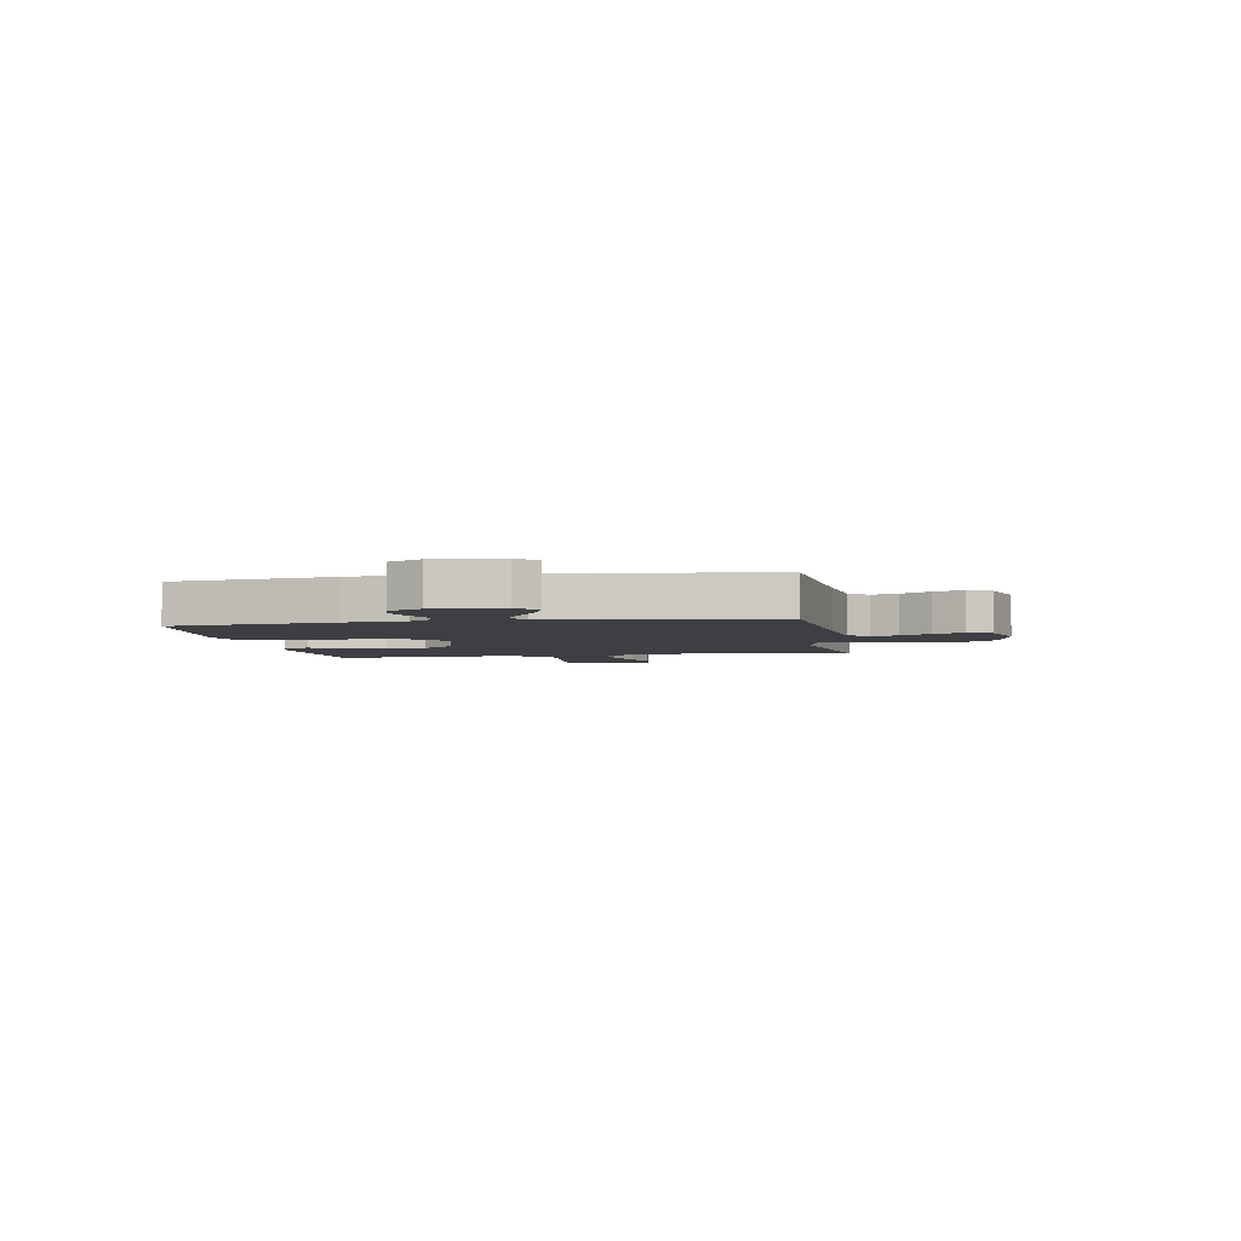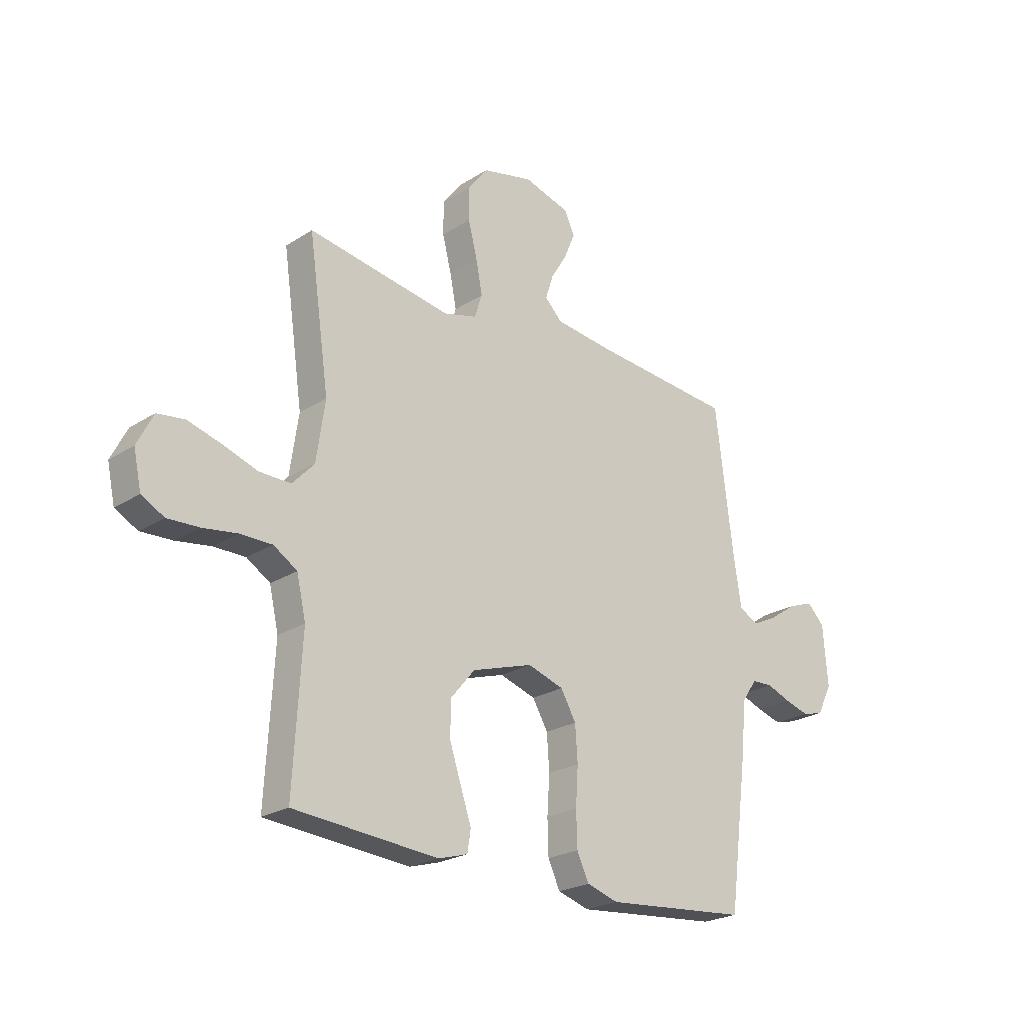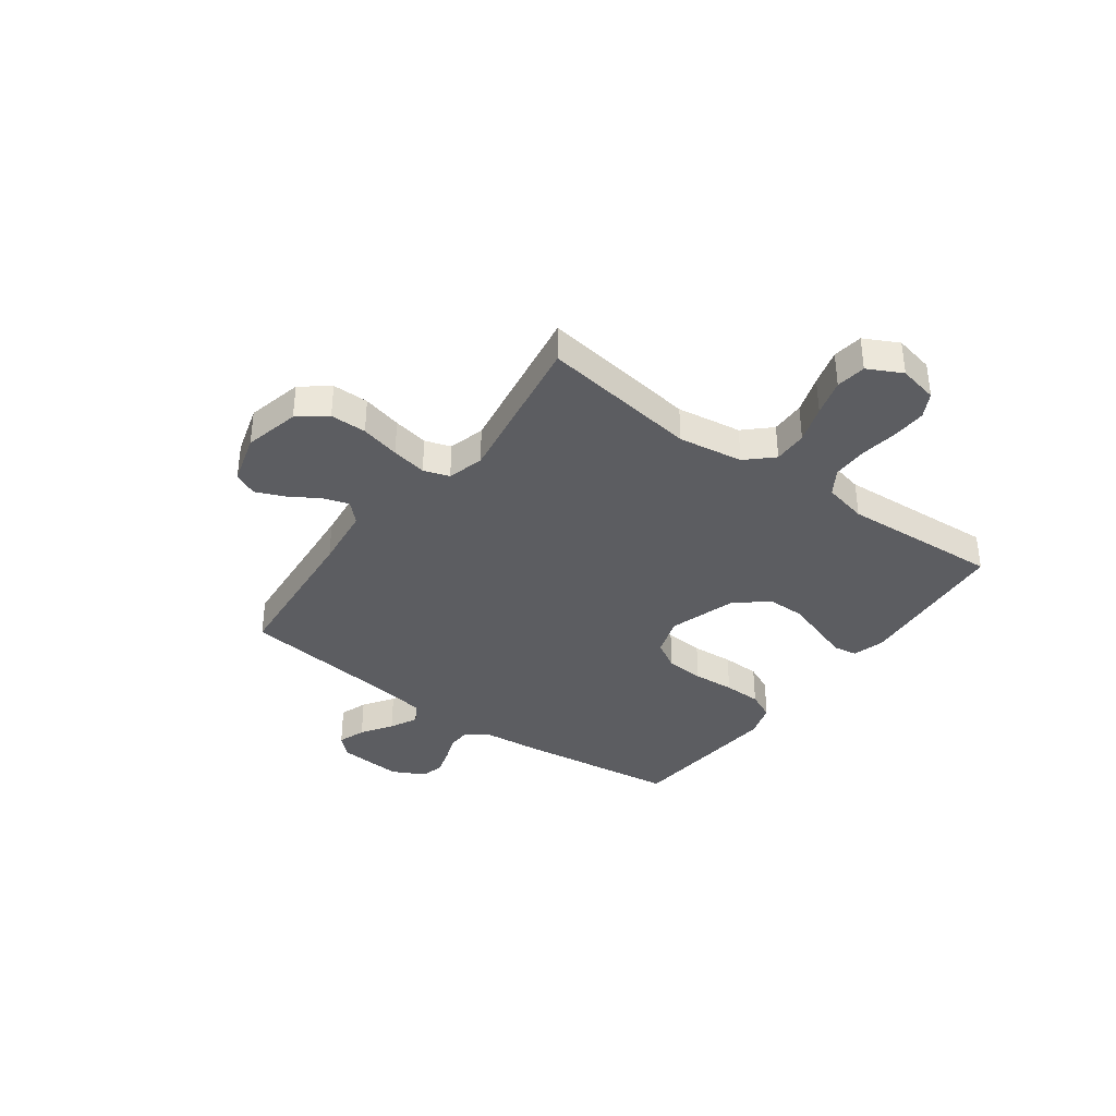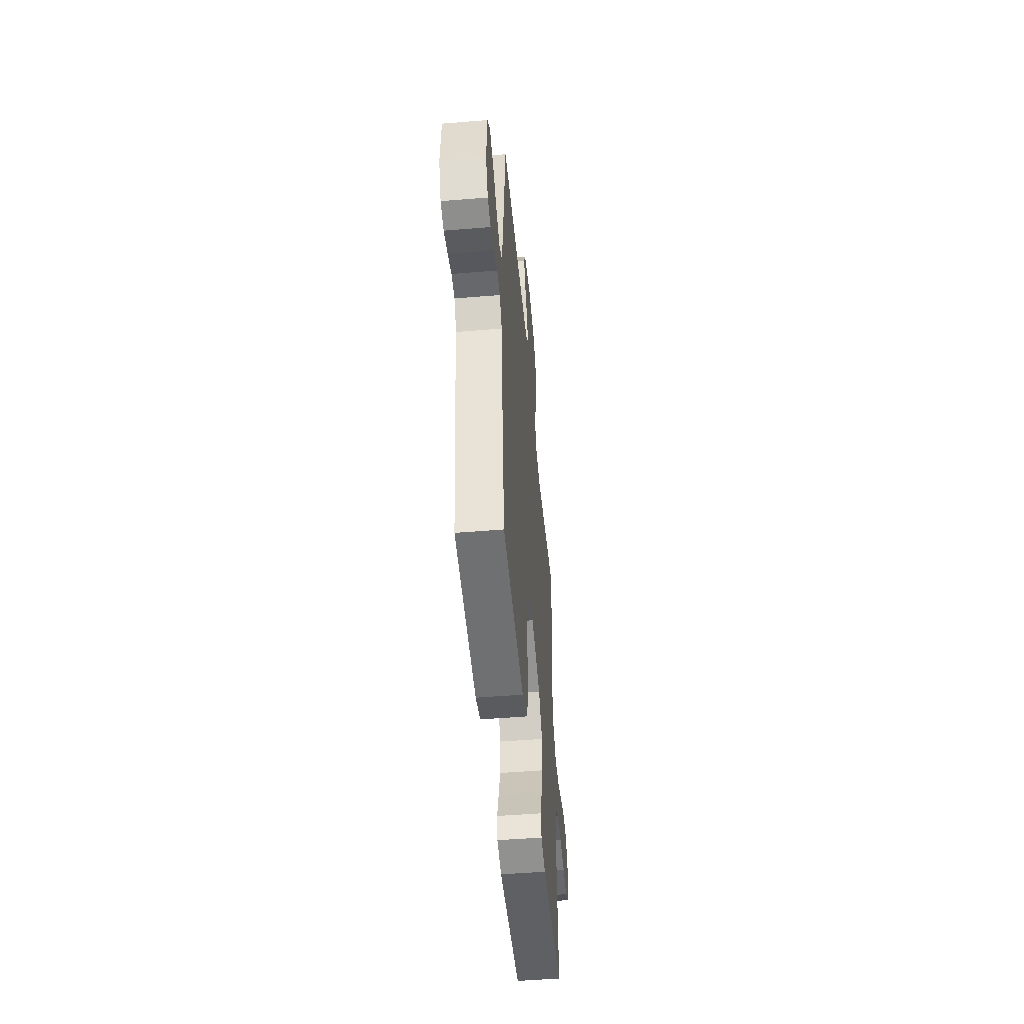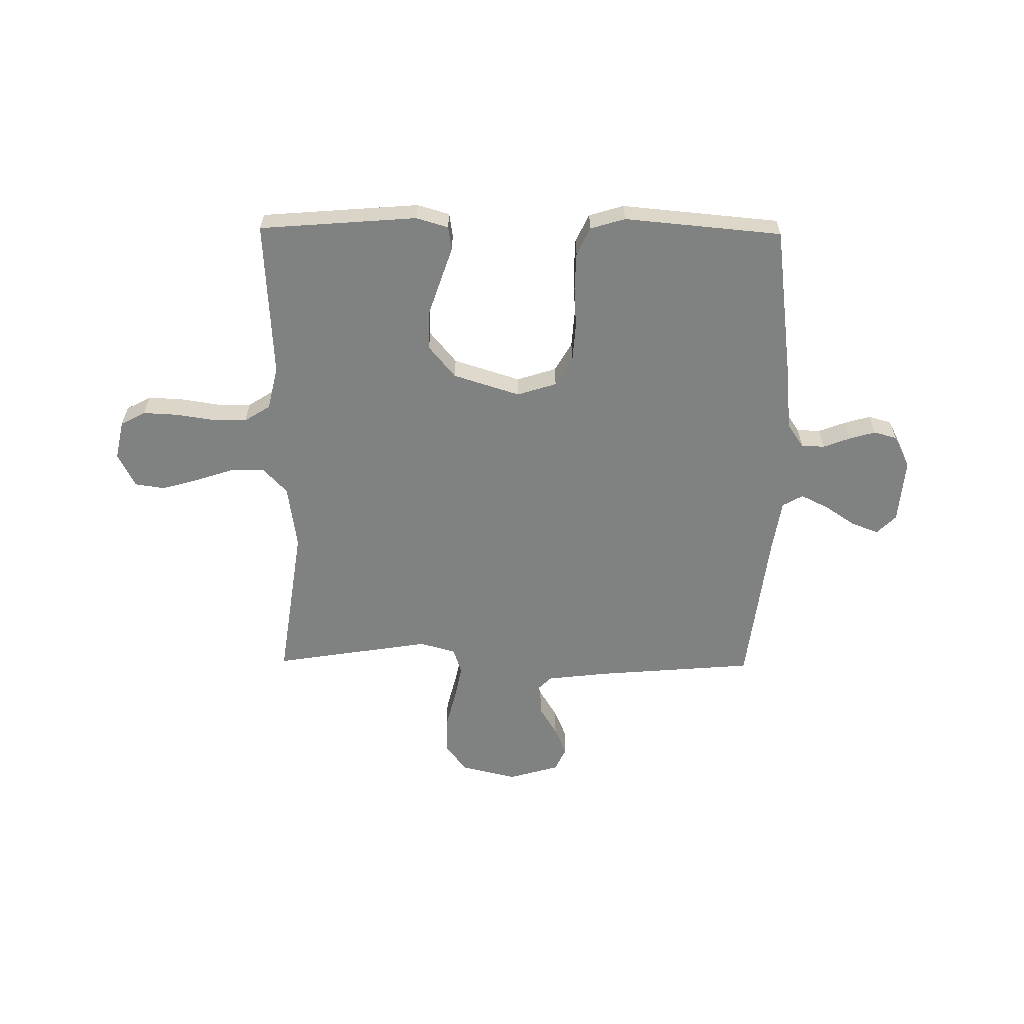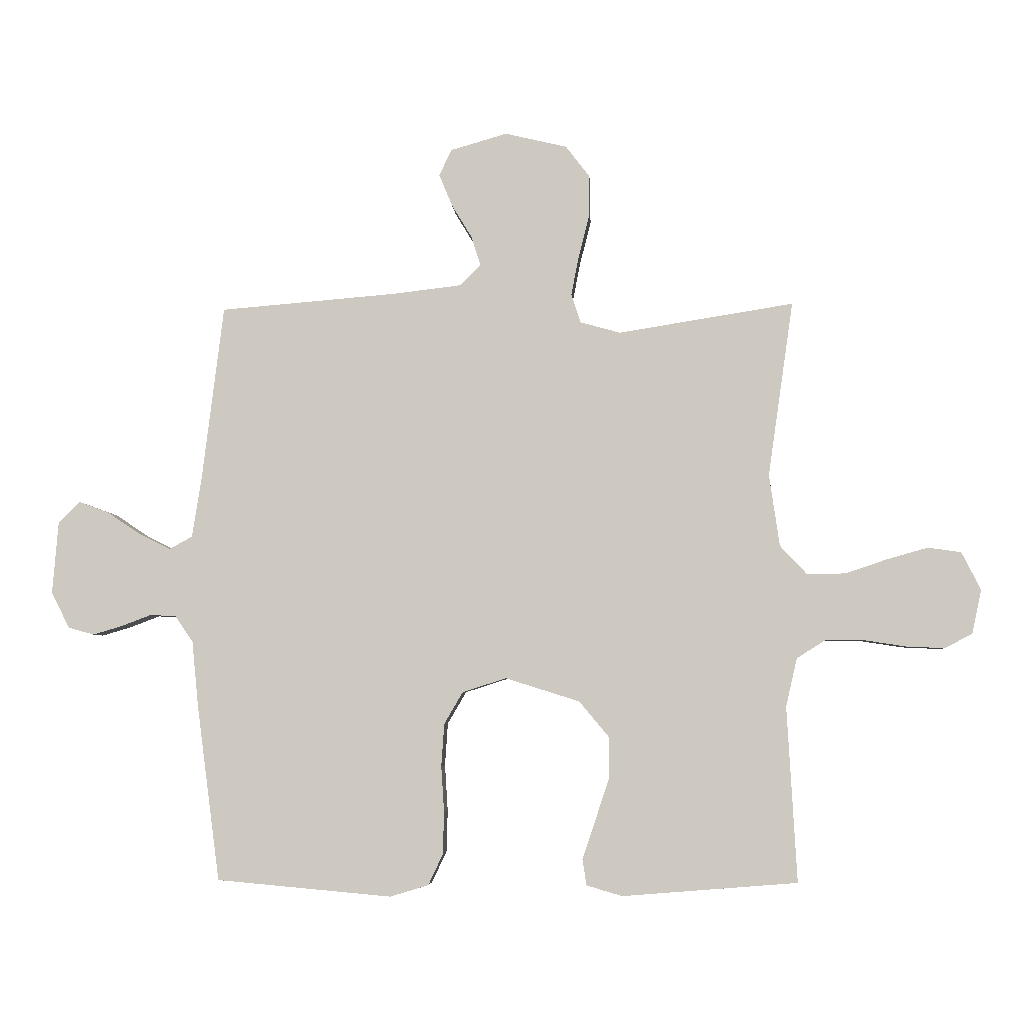
<metadata>
{"format":"obj","ext":"obj","renderer":"f3d","projection":"perspective","resolution":1024,"background":"white","views":[{"elev":-3.8,"azim":-80.2,"up":"+Y"},{"elev":-23.4,"azim":137.0,"up":"+Z"},{"elev":-36.8,"azim":53.9,"up":"+Y"},{"elev":-49.8,"azim":-84.8,"up":"+Z"},{"elev":-60.3,"azim":179.3,"up":"+Y"},{"elev":-4.6,"azim":3.6,"up":"+Z"}]}
</metadata>
<code>
v 0.5 0.07 -0.5
v 0.2 0.07 -0.524
v 0.139 0.07 -0.506
v 0.132 0.07 -0.461
v 0.154 0.07 -0.396
v 0.178 0.07 -0.324
v 0.178 0.07 -0.252
v 0.127 0.07 -0.191
v 0 0.07 -0.151
v -0.075 0.07 -0.175
v -0.107 0.07 -0.23
v -0.112 0.07 -0.303
v -0.107 0.07 -0.382
v -0.109 0.07 -0.454
v -0.134 0.07 -0.507
v -0.2 0.07 -0.527
v -0.5 0.07 -0.5
v -0.539 0.07 -0.2
v -0.55 0.07 -0.087
v -0.581 0.07 -0.042
v -0.625 0.07 -0.04
v -0.675 0.07 -0.059
v -0.726 0.07 -0.074
v -0.77 0.07 -0.062
v -0.801 0.07 0
v -0.791 0.07 0.124
v -0.755 0.07 0.16
v -0.703 0.07 0.141
v -0.645 0.07 0.102
v -0.592 0.07 0.076
v -0.553 0.07 0.098
v -0.537 0.07 0.2
v -0.5 0.07 0.5
v -0.2 0.07 0.525
v -0.081 0.07 0.539
v -0.045 0.07 0.575
v -0.061 0.07 0.625
v -0.095 0.07 0.681
v -0.118 0.07 0.736
v -0.097 0.07 0.781
v 0 0.07 0.809
v 0.106 0.07 0.784
v 0.147 0.07 0.731
v 0.147 0.07 0.662
v 0.128 0.07 0.587
v 0.115 0.07 0.52
v 0.131 0.07 0.471
v 0.2 0.07 0.452
v 0.5 0.07 0.5
v 0.457 0.07 0.2
v 0.475 0.07 0.077
v 0.521 0.07 0.028
v 0.586 0.07 0.029
v 0.658 0.07 0.053
v 0.728 0.07 0.073
v 0.785 0.07 0.065
v 0.818 0.07 0
v 0.802 0.07 -0.075
v 0.755 0.07 -0.1
v 0.689 0.07 -0.097
v 0.617 0.07 -0.086
v 0.551 0.07 -0.086
v 0.502 0.07 -0.117
v 0.483 0.07 -0.2
v 0.5 0 -0.5
v 0.2 0 -0.524
v 0.139 0 -0.506
v 0.132 0 -0.461
v 0.154 0 -0.396
v 0.178 0 -0.324
v 0.178 0 -0.252
v 0.127 0 -0.191
v 0 0 -0.151
v -0.075 0 -0.175
v -0.107 0 -0.23
v -0.112 0 -0.303
v -0.107 0 -0.382
v -0.109 0 -0.454
v -0.134 0 -0.507
v -0.2 0 -0.527
v -0.5 0 -0.5
v -0.539 0 -0.2
v -0.55 0 -0.087
v -0.581 0 -0.042
v -0.625 0 -0.04
v -0.675 0 -0.059
v -0.726 0 -0.074
v -0.77 0 -0.062
v -0.801 0 0
v -0.791 0 0.124
v -0.755 0 0.16
v -0.703 0 0.141
v -0.645 0 0.102
v -0.592 0 0.076
v -0.553 0 0.098
v -0.537 0 0.2
v -0.5 0 0.5
v -0.2 0 0.525
v -0.081 0 0.539
v -0.045 0 0.575
v -0.061 0 0.625
v -0.095 0 0.681
v -0.118 0 0.736
v -0.097 0 0.781
v 0 0 0.809
v 0.106 0 0.784
v 0.147 0 0.731
v 0.147 0 0.662
v 0.128 0 0.587
v 0.115 0 0.52
v 0.131 0 0.471
v 0.2 0 0.452
v 0.5 0 0.5
v 0.457 0 0.2
v 0.475 0 0.077
v 0.521 0 0.028
v 0.586 0 0.029
v 0.658 0 0.053
v 0.728 0 0.073
v 0.785 0 0.065
v 0.818 0 0
v 0.802 0 -0.075
v 0.755 0 -0.1
v 0.689 0 -0.097
v 0.617 0 -0.086
v 0.551 0 -0.086
v 0.502 0 -0.117
v 0.483 0 -0.2
f 58 59 60 61
f 58 61 62
f 57 58 62
f 56 57 62
f 53 54 55 56
f 53 56 62 63
f 48 49 50
f 47 48 50 51
f 42 43 44 45
f 42 45 46
f 41 42 46
f 40 41 46 47
f 37 38 39 40
f 36 37 40 47
f 32 33 34
f 31 32 34 35
f 26 27 28 29
f 26 29 30
f 25 26 30
f 24 25 30
f 21 22 23 24
f 21 24 30 31
f 16 17 18 19
f 16 19 20
f 15 16 20
f 12 13 14 15
f 11 12 15 20
f 10 11 20
f 9 10 20
f 2 3 4 5
f 64 1 2 5
f 63 64 5 6
f 52 53 63 6
f 35 36 47 51
f 20 21 31 35
f 9 20 35 51
f 8 9 51 52
f 52 6 7
f 7 8 52
f 125 124 123 122
f 126 125 122
f 126 122 121
f 126 121 120
f 120 119 118 117
f 127 126 120 117
f 114 113 112
f 115 114 112 111
f 109 108 107 106
f 110 109 106
f 110 106 105
f 111 110 105 104
f 104 103 102 101
f 111 104 101 100
f 98 97 96
f 99 98 96 95
f 93 92 91 90
f 94 93 90
f 94 90 89
f 94 89 88
f 88 87 86 85
f 95 94 88 85
f 83 82 81 80
f 84 83 80
f 84 80 79
f 79 78 77 76
f 84 79 76 75
f 84 75 74
f 84 74 73
f 69 68 67 66
f 69 66 65 128
f 70 69 128 127
f 70 127 117 116
f 115 111 100 99
f 99 95 85 84
f 115 99 84 73
f 116 115 73 72
f 71 70 116
f 116 72 71
f 1 65 66 2
f 2 66 67 3
f 3 67 68 4
f 4 68 69 5
f 5 69 70 6
f 6 70 71 7
f 7 71 72 8
f 8 72 73 9
f 9 73 74 10
f 10 74 75 11
f 11 75 76 12
f 12 76 77 13
f 13 77 78 14
f 14 78 79 15
f 15 79 80 16
f 16 80 81 17
f 17 81 82 18
f 18 82 83 19
f 19 83 84 20
f 20 84 85 21
f 21 85 86 22
f 22 86 87 23
f 23 87 88 24
f 24 88 89 25
f 25 89 90 26
f 26 90 91 27
f 27 91 92 28
f 28 92 93 29
f 29 93 94 30
f 30 94 95 31
f 31 95 96 32
f 32 96 97 33
f 33 97 98 34
f 34 98 99 35
f 35 99 100 36
f 36 100 101 37
f 37 101 102 38
f 38 102 103 39
f 39 103 104 40
f 40 104 105 41
f 41 105 106 42
f 42 106 107 43
f 43 107 108 44
f 44 108 109 45
f 45 109 110 46
f 46 110 111 47
f 47 111 112 48
f 48 112 113 49
f 49 113 114 50
f 50 114 115 51
f 51 115 116 52
f 52 116 117 53
f 53 117 118 54
f 54 118 119 55
f 55 119 120 56
f 56 120 121 57
f 57 121 122 58
f 58 122 123 59
f 59 123 124 60
f 60 124 125 61
f 61 125 126 62
f 62 126 127 63
f 63 127 128 64
f 64 128 65 1

</code>
